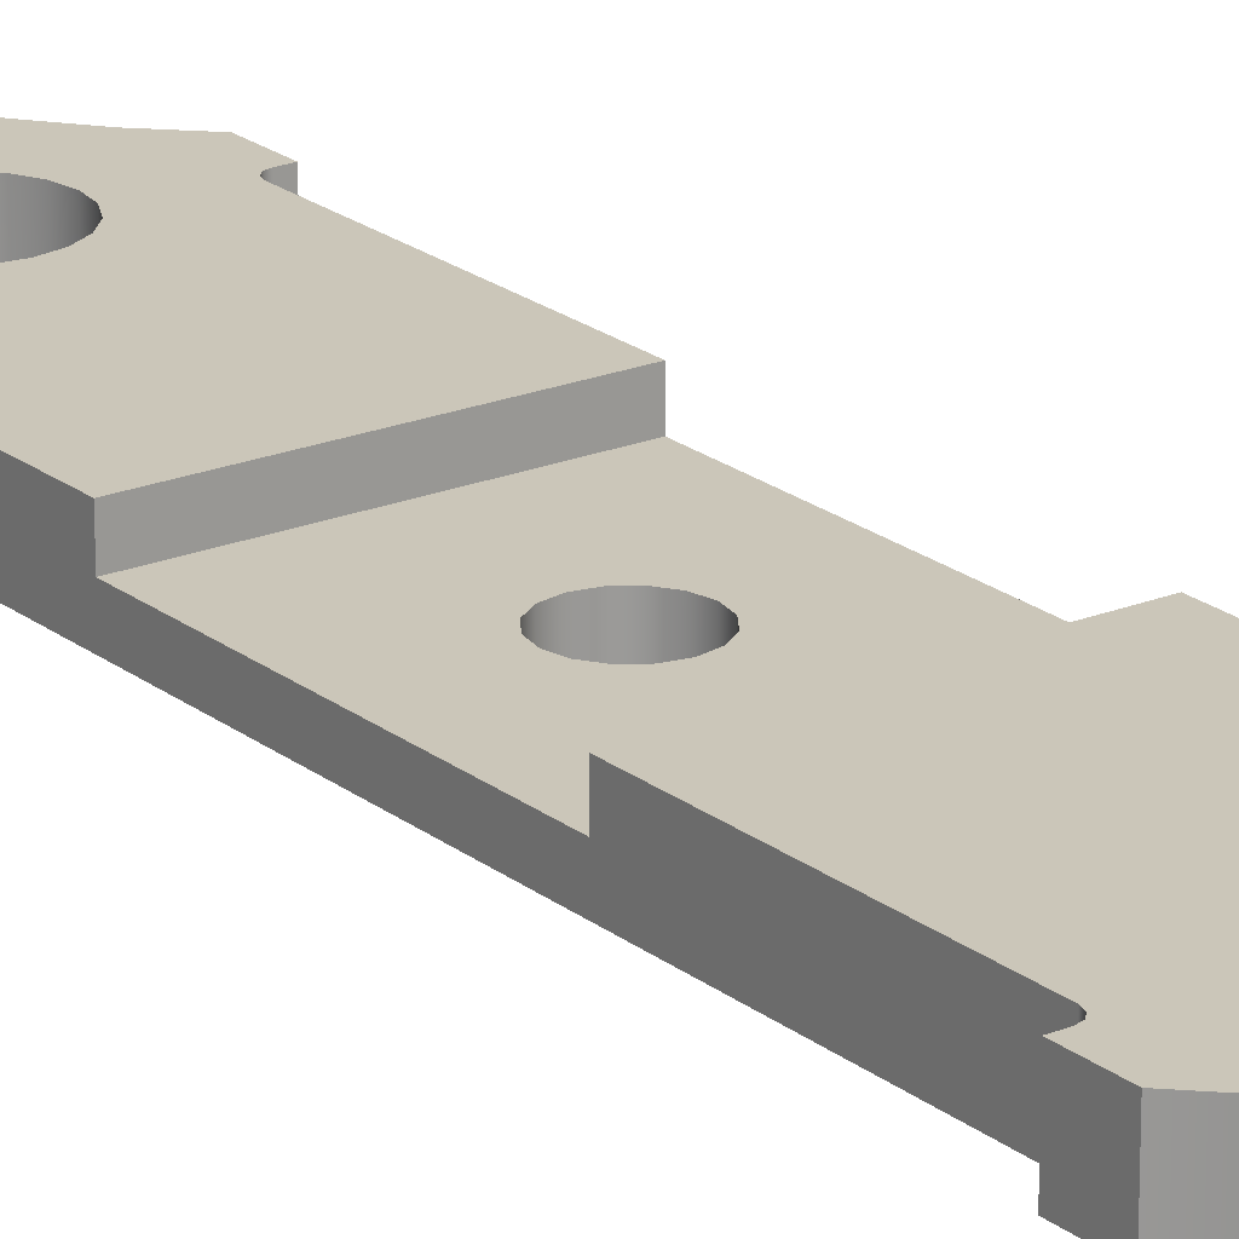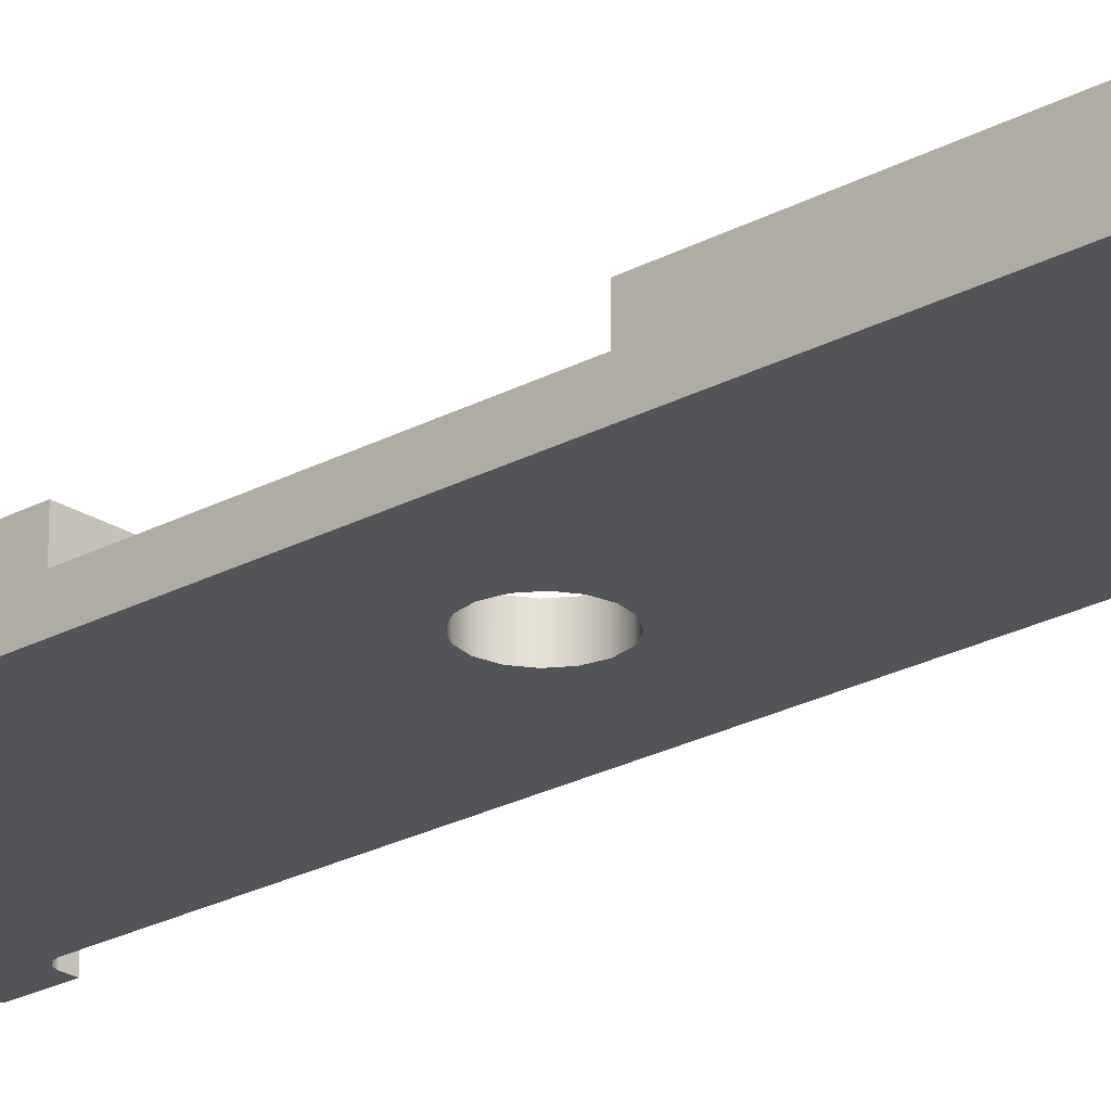
<metadata>
{"format":"obj","ext":"obj","renderer":"f3d","projection":"perspective","resolution":1024,"background":"white","views":[{"elev":21.0,"azim":143.9,"up":"+Z"},{"elev":-23.4,"azim":-47.3,"up":"+Z"}]}
</metadata>
<code>
v -2.1 -4 0.5
v 2.1 -4 0.5
v 2.1 -4 0
v -2.1 -4 0
v 2.1 1 0.5
v -2.1 1 0.5
v -2.1 1 0
v 2.1 1 0
v -0.65 -1.5 0
v -0.6005 -1.251 0
v -0.4596 -1.04 0
v -0.2487 -0.8995 0
v 3.98e-17 -0.85 0
v 0.2487 -0.8995 0
v 0.4596 -1.04 0
v 0.6005 -1.251 0
v 0.65 -1.5 0
v 0.6005 -1.749 0
v 0.4596 -1.96 0
v 0.2487 -2.101 0
v 3.98e-17 -2.15 0
v -0.2487 -2.101 0
v -0.4596 -1.96 0
v -0.6005 -1.749 0
v -2.1 1 0
v -2.1 -4 0
v 2.1 -4 0
v 2.1 1 0
v -2.1 1 0.5
v 2.1 1 0.5
v 2.1 5.25 0.5
v 2.127 5.35 0.5
v 2.2 5.423 0.5
v 2.3 5.45 0.5
v 2.5 5.45 0.5
v 2.5 6.245 0.5
v 1.945 6.781 0.5
v 1.46 7.381 0.5
v 1.053 8.036 0.5
v 0.7295 8.737 0.5
v 0.4949 9.472 0.5
v 0.3527 10.23 0.5
v 0.305 11 0.5
v -0.305 11 0.5
v -0.3527 10.23 0.5
v -0.4949 9.472 0.5
v -0.7295 8.737 0.5
v -1.053 8.036 0.5
v -1.46 7.381 0.5
v -1.945 6.781 0.5
v -2.5 6.245 0.5
v -2.5 5.45 0.5
v -2.3 5.45 0.5
v -2.2 5.423 0.5
v -2.127 5.35 0.5
v -2.1 5.25 0.5
v -1 6 0.5
v -0.9511 6.309 0.5
v -0.809 6.588 0.5
v -0.5878 6.809 0.5
v -0.309 6.951 0.5
v 6.123e-17 7 0.5
v 0.309 6.951 0.5
v 0.5878 6.809 0.5
v 0.809 6.588 0.5
v 0.9511 6.309 0.5
v 1 6 0.5
v 0.9511 5.691 0.5
v 0.809 5.412 0.5
v 0.5878 5.191 0.5
v 0.309 5.049 0.5
v 6.123e-17 5 0.5
v -0.309 5.049 0.5
v -0.5878 5.191 0.5
v -0.809 5.412 0.5
v -0.9511 5.691 0.5
v 2.1 -4 0.5
v -2.1 -4 0.5
v -2.1 -8.45 0.5
v -2.127 -8.55 0.5
v -2.2 -8.623 0.5
v -2.3 -8.65 0.5
v -2.5 -8.65 0.5
v -2.5 -9.445 0.5
v -1.945 -9.981 0.5
v -1.46 -10.58 0.5
v -1.053 -11.24 0.5
v -0.7295 -11.94 0.5
v -0.4949 -12.67 0.5
v -0.3527 -13.43 0.5
v -0.305 -14.2 0.5
v 0.305 -14.2 0.5
v 0.3527 -13.43 0.5
v 0.4949 -12.67 0.5
v 0.7295 -11.94 0.5
v 1.053 -11.24 0.5
v 1.46 -10.58 0.5
v 1.945 -9.981 0.5
v 2.5 -9.445 0.5
v 2.5 -8.65 0.5
v 2.3 -8.65 0.5
v 2.2 -8.623 0.5
v 2.127 -8.55 0.5
v 2.1 -8.45 0.5
v -1 -9 0.5
v -0.9511 -8.691 0.5
v -0.809 -8.412 0.5
v -0.5878 -8.191 0.5
v -0.309 -8.049 0.5
v 6.123e-17 -8 0.5
v 0.309 -8.049 0.5
v 0.5878 -8.191 0.5
v 0.809 -8.412 0.5
v 0.9511 -8.691 0.5
v 1 -9 0.5
v 0.9511 -9.309 0.5
v 0.809 -9.588 0.5
v 0.5878 -9.809 0.5
v 0.309 -9.951 0.5
v 6.123e-17 -10 0.5
v -0.309 -9.951 0.5
v -0.5878 -9.809 0.5
v -0.809 -9.588 0.5
v -0.9511 -9.309 0.5
v -2.1 -4 0.5
v -2.1 -4 0
v -2.1 1 0
v -2.1 1 0.5
v -2.1 5.25 0.5
v -2.1 5.25 -0.5
v -2.1 -8.45 -0.5
v -2.1 -8.45 0.5
v -1 -9 -0.5
v -0.9511 -9.309 -0.5
v -0.809 -9.588 -0.5
v -0.5878 -9.809 -0.5
v -0.309 -9.951 -0.5
v 6.123e-17 -10 -0.5
v 0.309 -9.951 -0.5
v 0.5878 -9.809 -0.5
v 0.809 -9.588 -0.5
v 0.9511 -9.309 -0.5
v 1 -9 -0.5
v 0.9511 -8.691 -0.5
v 0.809 -8.412 -0.5
v 0.5878 -8.191 -0.5
v 0.309 -8.049 -0.5
v 6.123e-17 -8 -0.5
v -0.309 -8.049 -0.5
v -0.5878 -8.191 -0.5
v -0.809 -8.412 -0.5
v -0.9511 -8.691 -0.5
v -0.65 -1.5 -0.5
v -0.6005 -1.749 -0.5
v -0.4596 -1.96 -0.5
v -0.2487 -2.101 -0.5
v 3.98e-17 -2.15 -0.5
v 0.2487 -2.101 -0.5
v 0.4596 -1.96 -0.5
v 0.6005 -1.749 -0.5
v 0.65 -1.5 -0.5
v 0.6005 -1.251 -0.5
v 0.4596 -1.04 -0.5
v 0.2487 -0.8995 -0.5
v 3.98e-17 -0.85 -0.5
v -0.2487 -0.8995 -0.5
v -0.4596 -1.04 -0.5
v -0.6005 -1.251 -0.5
v -1 6 -0.5
v -0.9511 5.691 -0.5
v -0.809 5.412 -0.5
v -0.5878 5.191 -0.5
v -0.309 5.049 -0.5
v 6.123e-17 5 -0.5
v 0.309 5.049 -0.5
v 0.5878 5.191 -0.5
v 0.809 5.412 -0.5
v 0.9511 5.691 -0.5
v 1 6 -0.5
v 0.9511 6.309 -0.5
v 0.809 6.588 -0.5
v 0.5878 6.809 -0.5
v 0.309 6.951 -0.5
v 6.123e-17 7 -0.5
v -0.309 6.951 -0.5
v -0.5878 6.809 -0.5
v -0.809 6.588 -0.5
v -0.9511 6.309 -0.5
v 0.305 -14.2 -0.5
v -0.305 -14.2 -0.5
v -0.3527 -13.43 -0.5
v -0.4949 -12.67 -0.5
v -0.7295 -11.94 -0.5
v -1.053 -11.24 -0.5
v -1.46 -10.58 -0.5
v -1.945 -9.981 -0.5
v -2.5 -9.445 -0.5
v -2.5 -8.65 -0.5
v -2.3 -8.65 -0.5
v -2.2 -8.623 -0.5
v -2.127 -8.55 -0.5
v -2.1 -8.45 -0.5
v -2.1 5.25 -0.5
v -2.127 5.35 -0.5
v -2.2 5.423 -0.5
v -2.3 5.45 -0.5
v -2.5 5.45 -0.5
v -2.5 6.245 -0.5
v -1.945 6.781 -0.5
v -1.46 7.381 -0.5
v -1.053 8.036 -0.5
v -0.7295 8.737 -0.5
v -0.4949 9.472 -0.5
v -0.3527 10.23 -0.5
v -0.305 11 -0.5
v 0.305 11 -0.5
v 0.3527 10.23 -0.5
v 0.4949 9.472 -0.5
v 0.7295 8.737 -0.5
v 1.053 8.036 -0.5
v 1.46 7.381 -0.5
v 1.945 6.781 -0.5
v 2.5 6.245 -0.5
v 2.5 5.45 -0.5
v 2.3 5.45 -0.5
v 2.2 5.423 -0.5
v 2.127 5.35 -0.5
v 2.1 5.25 -0.5
v 2.1 -8.45 -0.5
v 2.127 -8.55 -0.5
v 2.2 -8.623 -0.5
v 2.3 -8.65 -0.5
v 2.5 -8.65 -0.5
v 2.5 -9.445 -0.5
v 1.945 -9.981 -0.5
v 1.46 -10.58 -0.5
v 1.053 -11.24 -0.5
v 0.7295 -11.94 -0.5
v 0.4949 -12.67 -0.5
v 0.3527 -13.43 -0.5
v -1 6 -0.5
v -0.9511 6.309 -0.5
v -0.809 6.588 -0.5
v -0.5878 6.809 -0.5
v -0.309 6.951 -0.5
v 6.123e-17 7 -0.5
v 0.309 6.951 -0.5
v 0.5878 6.809 -0.5
v 0.809 6.588 -0.5
v 0.9511 6.309 -0.5
v 1 6 -0.5
v 0.9511 5.691 -0.5
v 0.809 5.412 -0.5
v 0.5878 5.191 -0.5
v 0.309 5.049 -0.5
v 6.123e-17 5 -0.5
v -0.309 5.049 -0.5
v -0.5878 5.191 -0.5
v -0.809 5.412 -0.5
v -0.9511 5.691 -0.5
v -1 6 0.5
v -0.9511 5.691 0.5
v -0.809 5.412 0.5
v -0.5878 5.191 0.5
v -0.309 5.049 0.5
v 6.123e-17 5 0.5
v 0.309 5.049 0.5
v 0.5878 5.191 0.5
v 0.809 5.412 0.5
v 0.9511 5.691 0.5
v 1 6 0.5
v 0.9511 6.309 0.5
v 0.809 6.588 0.5
v 0.5878 6.809 0.5
v 0.309 6.951 0.5
v 6.123e-17 7 0.5
v -0.309 6.951 0.5
v -0.5878 6.809 0.5
v -0.809 6.588 0.5
v -0.9511 6.309 0.5
v -1 6 0.5
v -1 6 -0.5
v -0.65 -1.5 0
v -0.6005 -1.749 0
v -0.4596 -1.96 0
v -0.2487 -2.101 0
v 3.98e-17 -2.15 0
v 0.2487 -2.101 0
v 0.4596 -1.96 0
v 0.6005 -1.749 0
v 0.65 -1.5 0
v 0.6005 -1.251 0
v 0.4596 -1.04 0
v 0.2487 -0.8995 0
v 3.98e-17 -0.85 0
v -0.2487 -0.8995 0
v -0.4596 -1.04 0
v -0.6005 -1.251 0
v -0.65 -1.5 -0.5
v -0.6005 -1.251 -0.5
v -0.4596 -1.04 -0.5
v -0.2487 -0.8995 -0.5
v 3.98e-17 -0.85 -0.5
v 0.2487 -0.8995 -0.5
v 0.4596 -1.04 -0.5
v 0.6005 -1.251 -0.5
v 0.65 -1.5 -0.5
v 0.6005 -1.749 -0.5
v 0.4596 -1.96 -0.5
v 0.2487 -2.101 -0.5
v 3.98e-17 -2.15 -0.5
v -0.2487 -2.101 -0.5
v -0.4596 -1.96 -0.5
v -0.6005 -1.749 -0.5
v -0.65 -1.5 0
v -0.65 -1.5 -0.5
v -1 -9 -0.5
v -0.9511 -8.691 -0.5
v -0.809 -8.412 -0.5
v -0.5878 -8.191 -0.5
v -0.309 -8.049 -0.5
v 6.123e-17 -8 -0.5
v 0.309 -8.049 -0.5
v 0.5878 -8.191 -0.5
v 0.809 -8.412 -0.5
v 0.9511 -8.691 -0.5
v 1 -9 -0.5
v 0.9511 -9.309 -0.5
v 0.809 -9.588 -0.5
v 0.5878 -9.809 -0.5
v 0.309 -9.951 -0.5
v 6.123e-17 -10 -0.5
v -0.309 -9.951 -0.5
v -0.5878 -9.809 -0.5
v -0.809 -9.588 -0.5
v -0.9511 -9.309 -0.5
v -1 -9 0.5
v -0.9511 -9.309 0.5
v -0.809 -9.588 0.5
v -0.5878 -9.809 0.5
v -0.309 -9.951 0.5
v 6.123e-17 -10 0.5
v 0.309 -9.951 0.5
v 0.5878 -9.809 0.5
v 0.809 -9.588 0.5
v 0.9511 -9.309 0.5
v 1 -9 0.5
v 0.9511 -8.691 0.5
v 0.809 -8.412 0.5
v 0.5878 -8.191 0.5
v 0.309 -8.049 0.5
v 6.123e-17 -8 0.5
v -0.309 -8.049 0.5
v -0.5878 -8.191 0.5
v -0.809 -8.412 0.5
v -0.9511 -8.691 0.5
v -1 -9 0.5
v -1 -9 -0.5
v -0.305 -14.2 -0.5
v -0.305 -14.2 0.5
v -0.3527 -13.43 0.5
v -0.4949 -12.67 0.5
v -0.7295 -11.94 0.5
v -1.053 -11.24 0.5
v -1.46 -10.58 0.5
v -1.945 -9.981 0.5
v -2.5 -9.445 0.5
v -2.5 -9.445 -0.5
v -1.945 -9.981 -0.5
v -1.46 -10.58 -0.5
v -1.053 -11.24 -0.5
v -0.7295 -11.94 -0.5
v -0.4949 -12.67 -0.5
v -0.3527 -13.43 -0.5
v -2.5 -9.445 -0.5
v -2.5 -9.445 0.5
v -2.5 -8.65 0.5
v -2.5 -8.65 -0.5
v -2.5 -8.65 -0.5
v -2.5 -8.65 0.5
v -2.3 -8.65 0.5
v -2.3 -8.65 -0.5
v -2.3 -8.65 -0.5
v -2.3 -8.65 0.5
v -2.2 -8.623 0.5
v -2.127 -8.55 0.5
v -2.1 -8.45 0.5
v -2.1 -8.45 -0.5
v -2.127 -8.55 -0.5
v -2.2 -8.623 -0.5
v -2.1 5.25 -0.5
v -2.1 5.25 0.5
v -2.127 5.35 0.5
v -2.2 5.423 0.5
v -2.3 5.45 0.5
v -2.3 5.45 -0.5
v -2.2 5.423 -0.5
v -2.127 5.35 -0.5
v -2.3 5.45 -0.5
v -2.3 5.45 0.5
v -2.5 5.45 0.5
v -2.5 5.45 -0.5
v -2.5 5.45 -0.5
v -2.5 5.45 0.5
v -2.5 6.245 0.5
v -2.5 6.245 -0.5
v -2.5 6.245 -0.5
v -2.5 6.245 0.5
v -1.945 6.781 0.5
v -1.46 7.381 0.5
v -1.053 8.036 0.5
v -0.7295 8.737 0.5
v -0.4949 9.472 0.5
v -0.3527 10.23 0.5
v -0.305 11 0.5
v -0.305 11 -0.5
v -0.3527 10.23 -0.5
v -0.4949 9.472 -0.5
v -0.7295 8.737 -0.5
v -1.053 8.036 -0.5
v -1.46 7.381 -0.5
v -1.945 6.781 -0.5
v -0.305 11 -0.5
v -0.305 11 0.5
v 0.305 11 0.5
v 0.305 11 -0.5
v 0.305 11 -0.5
v 0.305 11 0.5
v 0.3527 10.23 0.5
v 0.4949 9.472 0.5
v 0.7295 8.737 0.5
v 1.053 8.036 0.5
v 1.46 7.381 0.5
v 1.945 6.781 0.5
v 2.5 6.245 0.5
v 2.5 6.245 -0.5
v 1.945 6.781 -0.5
v 1.46 7.381 -0.5
v 1.053 8.036 -0.5
v 0.7295 8.737 -0.5
v 0.4949 9.472 -0.5
v 0.3527 10.23 -0.5
v 2.5 6.245 -0.5
v 2.5 6.245 0.5
v 2.5 5.45 0.5
v 2.5 5.45 -0.5
v 2.5 5.45 -0.5
v 2.5 5.45 0.5
v 2.3 5.45 0.5
v 2.3 5.45 -0.5
v 2.3 5.45 -0.5
v 2.3 5.45 0.5
v 2.2 5.423 0.5
v 2.127 5.35 0.5
v 2.1 5.25 0.5
v 2.1 5.25 -0.5
v 2.127 5.35 -0.5
v 2.2 5.423 -0.5
v 2.1 -4 0
v 2.1 -4 0.5
v 2.1 -8.45 0.5
v 2.1 -8.45 -0.5
v 2.1 5.25 -0.5
v 2.1 5.25 0.5
v 2.1 1 0.5
v 2.1 1 0
v 2.1 -8.45 -0.5
v 2.1 -8.45 0.5
v 2.127 -8.55 0.5
v 2.2 -8.623 0.5
v 2.3 -8.65 0.5
v 2.3 -8.65 -0.5
v 2.2 -8.623 -0.5
v 2.127 -8.55 -0.5
v 2.3 -8.65 -0.5
v 2.3 -8.65 0.5
v 2.5 -8.65 0.5
v 2.5 -8.65 -0.5
v 2.5 -8.65 -0.5
v 2.5 -8.65 0.5
v 2.5 -9.445 0.5
v 2.5 -9.445 -0.5
v 2.5 -9.445 -0.5
v 2.5 -9.445 0.5
v 1.945 -9.981 0.5
v 1.46 -10.58 0.5
v 1.053 -11.24 0.5
v 0.7295 -11.94 0.5
v 0.4949 -12.67 0.5
v 0.3527 -13.43 0.5
v 0.305 -14.2 0.5
v 0.305 -14.2 -0.5
v 0.3527 -13.43 -0.5
v 0.4949 -12.67 -0.5
v 0.7295 -11.94 -0.5
v 1.053 -11.24 -0.5
v 1.46 -10.58 -0.5
v 1.945 -9.981 -0.5
v 0.305 -14.2 -0.5
v 0.305 -14.2 0.5
v -0.305 -14.2 0.5
v -0.305 -14.2 -0.5
g a49f3458-e2b0-11ea-8907-54bf646e7e1f
f 1 2 4
f 4 2 3
g a4a32be8-e2b0-11ea-a0b6-54bf646e7e1f
f 5 6 8
f 8 6 7
g a4a6ae40-e2b0-11ea-bf09-54bf646e7e1f
f 10 25 9
f 9 25 26
f 9 26 24
f 24 26 23
f 23 26 22
f 22 26 21
f 21 26 27
f 21 27 20
f 20 27 19
f 19 27 18
f 18 27 17
f 17 27 28
f 17 28 16
f 16 28 15
f 15 28 14
f 14 28 13
f 13 28 25
f 13 25 12
f 12 25 11
f 11 25 10
g a3a08b46-e2b0-11ea-9ece-54bf646e7e1f
f 30 72 29
f 29 72 73
f 29 73 74
f 31 69 30
f 30 69 70
f 30 70 71
f 32 37 31
f 31 37 67
f 31 67 68
f 32 33 37
f 37 33 36
f 36 33 34
f 36 34 35
f 37 38 67
f 67 38 66
f 66 38 65
f 65 38 39
f 65 39 64
f 64 39 40
f 64 40 63
f 63 40 62
f 62 40 41
f 62 41 46
f 46 41 42
f 46 42 45
f 45 42 44
f 44 42 43
f 46 47 62
f 62 47 61
f 61 47 60
f 60 47 48
f 60 48 59
f 59 48 49
f 59 49 58
f 58 49 57
f 57 49 50
f 57 50 56
f 56 50 55
f 55 50 54
f 54 50 51
f 54 51 53
f 53 51 52
f 29 75 56
f 56 75 76
f 56 76 57
f 68 69 31
f 71 72 30
f 74 75 29
g f46b17e8-0443-3ba0-a45a-955f6cff0c10
f 78 110 77
f 77 110 111
f 77 111 112
f 79 107 78
f 78 107 108
f 78 108 109
f 80 85 79
f 79 85 105
f 79 105 106
f 80 81 85
f 85 81 84
f 84 81 82
f 84 82 83
f 105 85 124
f 124 85 86
f 124 86 123
f 123 86 87
f 123 87 122
f 122 87 121
f 121 87 88
f 121 88 120
f 120 88 89
f 120 89 94
f 94 89 90
f 94 90 93
f 93 90 92
f 92 90 91
f 94 95 120
f 120 95 119
f 119 95 96
f 119 96 118
f 118 96 117
f 117 96 97
f 117 97 116
f 116 97 98
f 116 98 115
f 115 98 104
f 115 104 114
f 114 104 113
f 113 104 77
f 113 77 112
f 99 102 98
f 98 102 103
f 98 103 104
f 100 101 99
f 99 101 102
f 106 107 79
f 109 110 78
g a36c3522-e2b0-11ea-9439-54bf646e7e1f
f 125 126 132
f 132 126 131
f 131 126 130
f 130 126 127
f 130 127 129
f 129 127 128
g a3532f0a-e2b0-11ea-9217-54bf646e7e1f
f 134 194 133
f 133 194 195
f 133 195 196
f 134 135 194
f 194 135 193
f 193 135 136
f 193 136 137
f 193 137 192
f 192 137 138
f 192 138 191
f 191 138 240
f 191 240 189
f 240 138 239
f 239 138 139
f 239 139 238
f 238 139 140
f 238 140 141
f 238 141 237
f 237 141 142
f 237 142 143
f 144 229 143
f 143 229 235
f 143 235 236
f 145 160 144
f 144 160 161
f 144 161 229
f 229 161 228
f 228 161 178
f 228 178 179
f 145 146 160
f 160 146 159
f 159 146 147
f 159 147 158
f 158 147 148
f 158 148 157
f 157 148 156
f 156 148 149
f 156 149 155
f 155 149 150
f 155 150 154
f 154 150 151
f 154 151 152
f 133 202 152
f 152 202 153
f 152 153 154
f 161 162 178
f 178 162 177
f 177 162 176
f 176 162 163
f 176 163 175
f 175 163 164
f 175 164 174
f 174 164 165
f 174 165 166
f 174 166 173
f 173 166 167
f 173 167 172
f 172 167 168
f 172 168 171
f 171 168 170
f 170 168 153
f 170 153 203
f 203 153 202
f 170 203 169
f 169 203 210
f 169 210 211
f 180 220 179
f 179 220 221
f 179 221 228
f 228 221 222
f 228 222 227
f 227 222 226
f 226 222 225
f 225 222 223
f 225 223 224
f 180 181 220
f 220 181 219
f 219 181 182
f 219 182 218
f 218 182 183
f 218 183 184
f 185 213 184
f 184 213 214
f 184 214 217
f 217 214 215
f 217 215 216
f 185 186 213
f 213 186 212
f 212 186 187
f 212 187 211
f 211 187 188
f 211 188 169
f 189 190 191
f 197 199 196
f 196 199 200
f 196 200 201
f 197 198 199
f 201 202 196
f 196 202 133
f 210 203 209
f 209 203 204
f 209 204 205
f 205 206 209
f 209 206 208
f 208 206 207
f 217 218 184
f 229 230 235
f 235 230 231
f 235 231 232
f 233 234 232
f 232 234 235
f 236 237 143
g a35c56a4-e2b0-11ea-ab5a-54bf646e7e1f
f 242 280 241
f 241 280 281
f 282 261 260
f 260 261 262
f 260 262 259
f 259 262 263
f 259 263 258
f 258 263 264
f 258 264 257
f 257 264 265
f 257 265 256
f 256 265 266
f 256 266 255
f 255 266 267
f 255 267 254
f 254 267 268
f 254 268 253
f 253 268 269
f 253 269 252
f 252 269 270
f 252 270 251
f 251 270 271
f 251 271 250
f 250 271 272
f 250 272 249
f 249 272 273
f 249 273 248
f 248 273 274
f 248 274 247
f 247 274 275
f 247 275 246
f 246 275 276
f 246 276 245
f 245 276 277
f 245 277 244
f 244 277 278
f 244 278 243
f 243 278 279
f 243 279 242
f 242 279 280
g a35ea078-e2b0-11ea-b649-54bf646e7e1f
f 284 314 283
f 283 314 316
f 315 299 298
f 298 299 300
f 298 300 297
f 297 300 301
f 297 301 296
f 296 301 302
f 296 302 295
f 295 302 303
f 295 303 294
f 294 303 304
f 294 304 293
f 293 304 305
f 293 305 292
f 292 305 306
f 292 306 291
f 291 306 307
f 291 307 290
f 290 307 308
f 290 308 289
f 289 308 309
f 289 309 288
f 288 309 310
f 288 310 287
f 287 310 311
f 287 311 286
f 286 311 312
f 286 312 285
f 285 312 313
f 285 313 284
f 284 313 314
g a3609c4a-e2b0-11ea-a64d-54bf646e7e1f
f 318 356 317
f 317 356 357
f 358 337 336
f 336 337 338
f 336 338 335
f 335 338 339
f 335 339 334
f 334 339 340
f 334 340 333
f 333 340 341
f 333 341 332
f 332 341 342
f 332 342 331
f 331 342 343
f 331 343 330
f 330 343 344
f 330 344 329
f 329 344 345
f 329 345 328
f 328 345 346
f 328 346 327
f 327 346 347
f 327 347 326
f 326 347 348
f 326 348 325
f 325 348 349
f 325 349 324
f 324 349 350
f 324 350 323
f 323 350 351
f 323 351 322
f 322 351 352
f 322 352 321
f 321 352 353
f 321 353 320
f 320 353 354
f 320 354 319
f 319 354 355
f 319 355 318
f 318 355 356
g a362e634-e2b0-11ea-b8ed-54bf646e7e1f
f 359 360 374
f 374 360 361
f 374 361 373
f 373 361 362
f 373 362 372
f 372 362 363
f 372 363 371
f 371 363 364
f 371 364 370
f 370 364 365
f 370 365 369
f 369 365 366
f 369 366 368
f 368 366 367
g a3653026-e2b0-11ea-a0e9-54bf646e7e1f
f 376 377 375
f 375 377 378
g a367a11a-e2b0-11ea-955e-54bf646e7e1f
f 380 381 379
f 379 381 382
g a369eb36-e2b0-11ea-9d5f-54bf646e7e1f
f 383 384 390
f 390 384 385
f 390 385 389
f 389 385 386
f 389 386 388
f 388 386 387
g a36e7f08-e2b0-11ea-9fc8-54bf646e7e1f
f 391 392 398
f 398 392 393
f 398 393 397
f 397 393 394
f 397 394 396
f 396 394 395
g a370c8d8-e2b0-11ea-ac06-54bf646e7e1f
f 400 401 399
f 399 401 402
g a373af08-e2b0-11ea-8c80-54bf646e7e1f
f 404 405 403
f 403 405 406
g a3777f86-e2b0-11ea-ac33-54bf646e7e1f
f 407 408 422
f 422 408 409
f 422 409 421
f 421 409 410
f 421 410 420
f 420 410 411
f 420 411 419
f 419 411 412
f 419 412 418
f 418 412 413
f 418 413 417
f 417 413 414
f 417 414 416
f 416 414 415
g a37ab3ae-e2b0-11ea-93ab-54bf646e7e1f
f 424 425 423
f 423 425 426
g a37dc0e8-e2b0-11ea-a875-54bf646e7e1f
f 427 428 442
f 442 428 429
f 442 429 441
f 441 429 430
f 441 430 440
f 440 430 431
f 440 431 439
f 439 431 432
f 439 432 438
f 438 432 433
f 438 433 437
f 437 433 434
f 437 434 436
f 436 434 435
g a380a70c-e2b0-11ea-9c8f-54bf646e7e1f
f 444 445 443
f 443 445 446
g a383db76-e2b0-11ea-868c-54bf646e7e1f
f 448 449 447
f 447 449 450
g a387d2ee-e2b0-11ea-841a-54bf646e7e1f
f 451 452 458
f 458 452 453
f 458 453 457
f 457 453 454
f 457 454 456
f 456 454 455
g a38c66d4-e2b0-11ea-bf1f-54bf646e7e1f
f 460 461 459
f 459 461 462
f 459 462 463
f 459 463 466
f 466 463 464
f 466 464 465
g a390374a-e2b0-11ea-bb7b-54bf646e7e1f
f 467 468 474
f 474 468 469
f 474 469 473
f 473 469 470
f 473 470 472
f 472 470 471
g a39392ae-e2b0-11ea-a0f4-54bf646e7e1f
f 476 477 475
f 475 477 478
g a396ee12-e2b0-11ea-a726-54bf646e7e1f
f 480 481 479
f 479 481 482
g a399ad52-e2b0-11ea-bed0-54bf646e7e1f
f 483 484 498
f 498 484 485
f 498 485 497
f 497 485 486
f 497 486 496
f 496 486 487
f 496 487 495
f 495 487 488
f 495 488 494
f 494 488 489
f 494 489 493
f 493 489 490
f 493 490 492
f 492 490 491
g a39d08b8-e2b0-11ea-abaf-54bf646e7e1f
f 500 501 499
f 499 501 502

</code>
